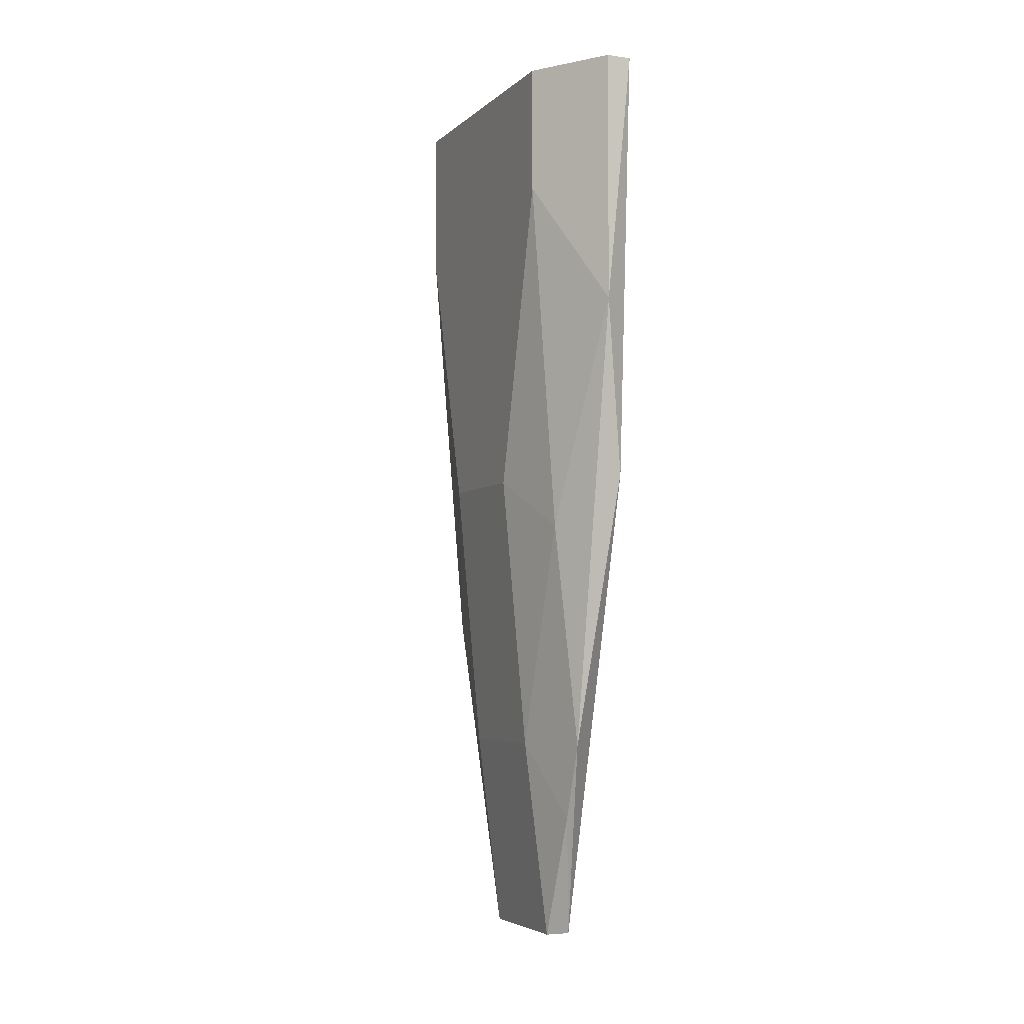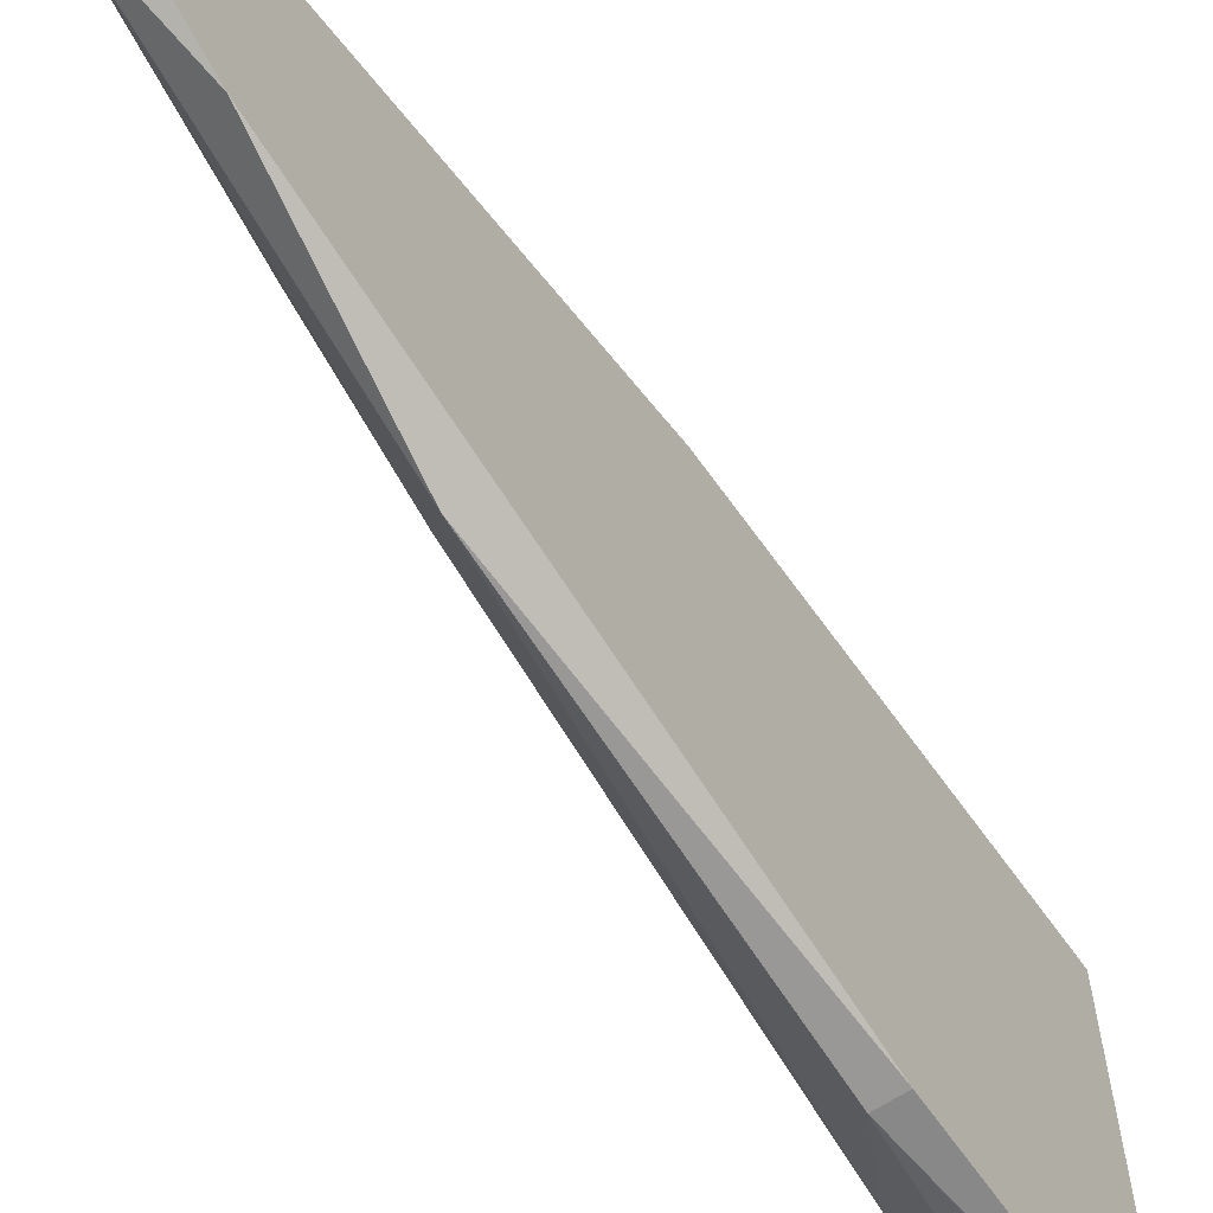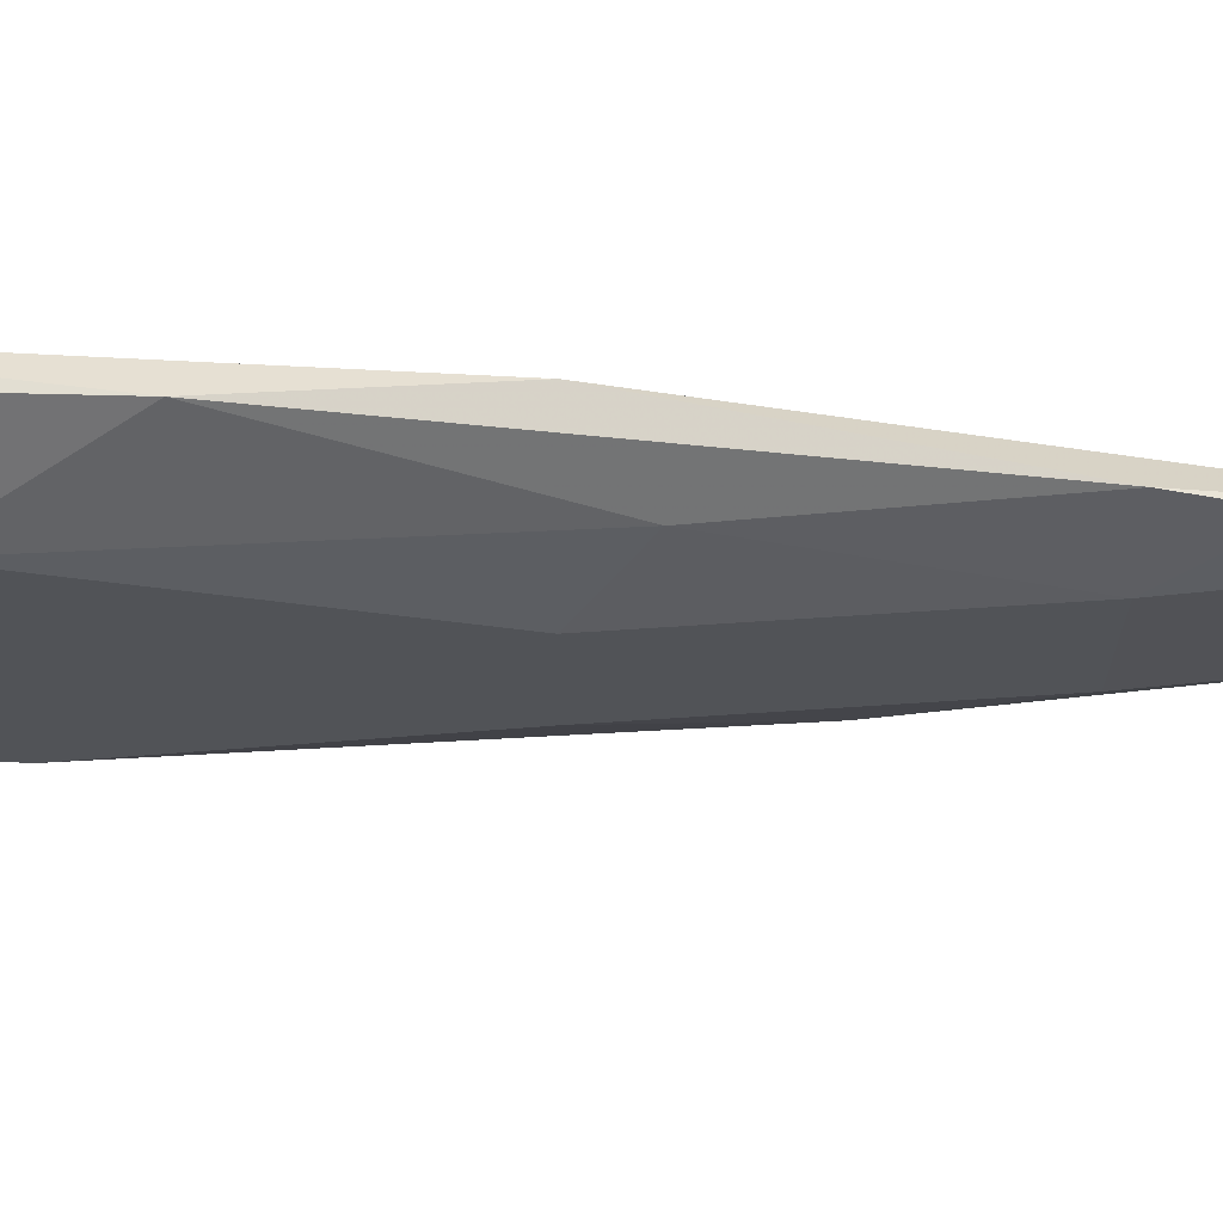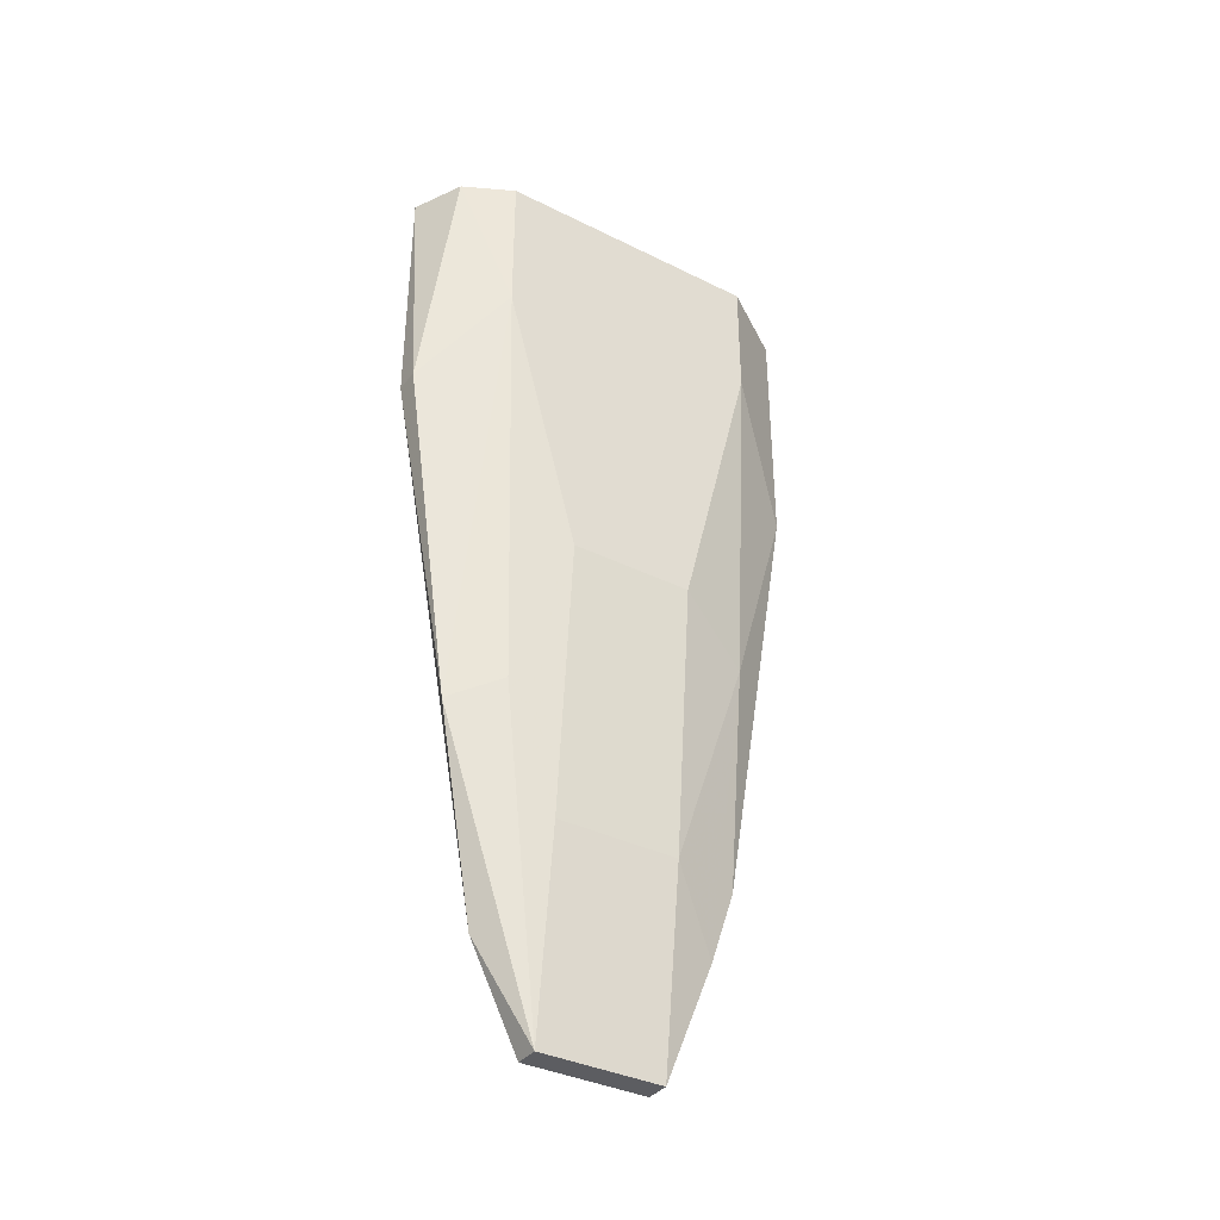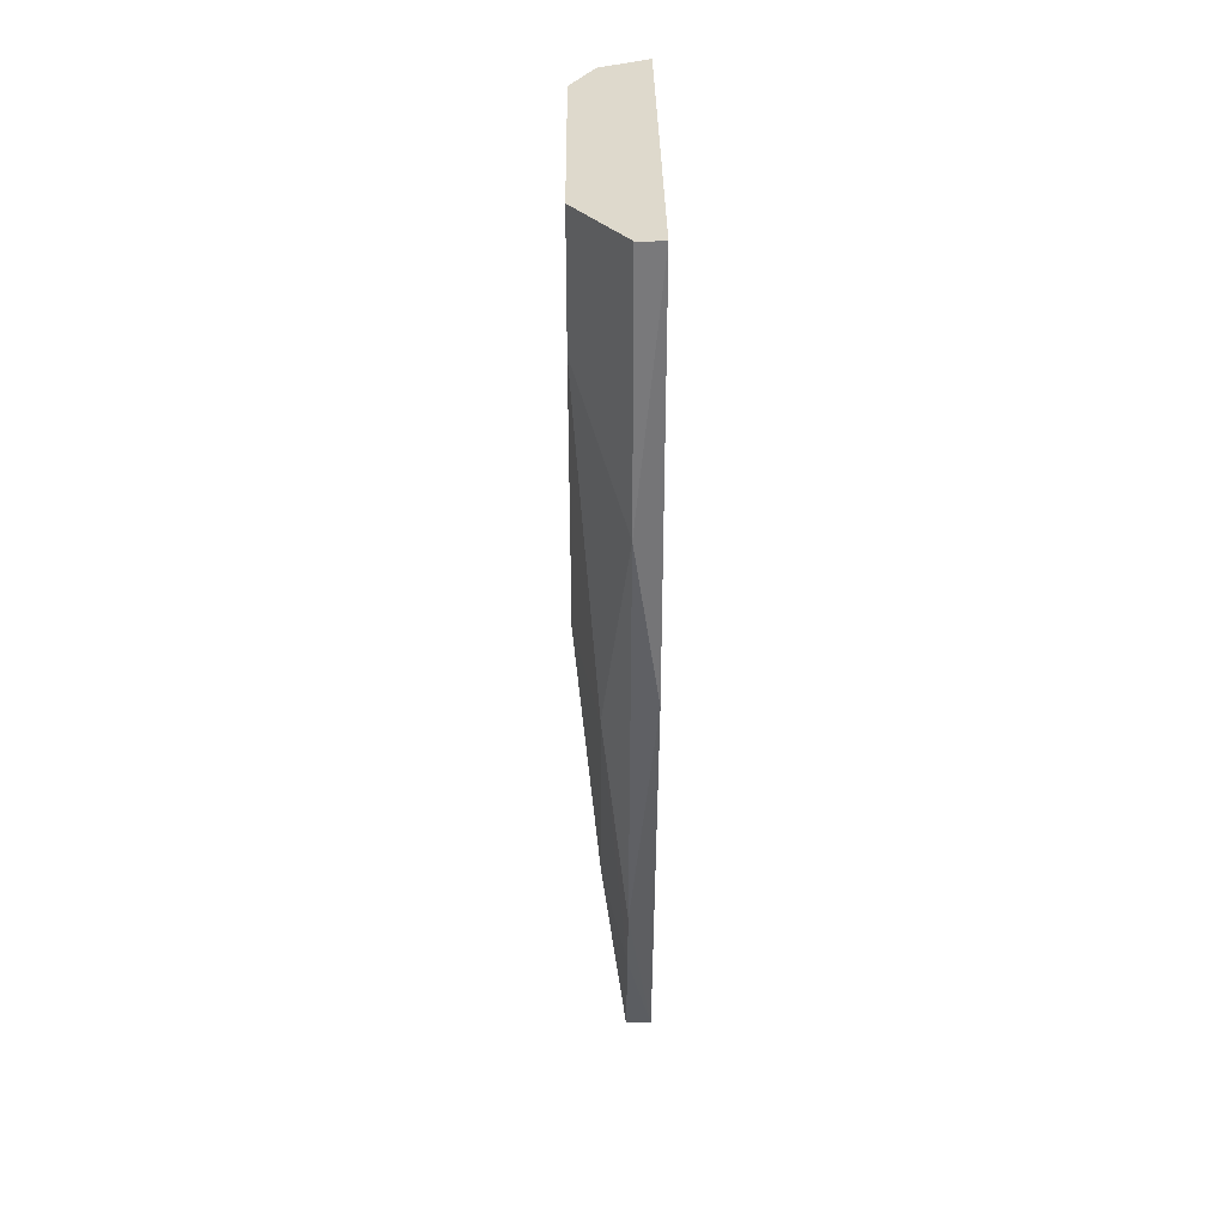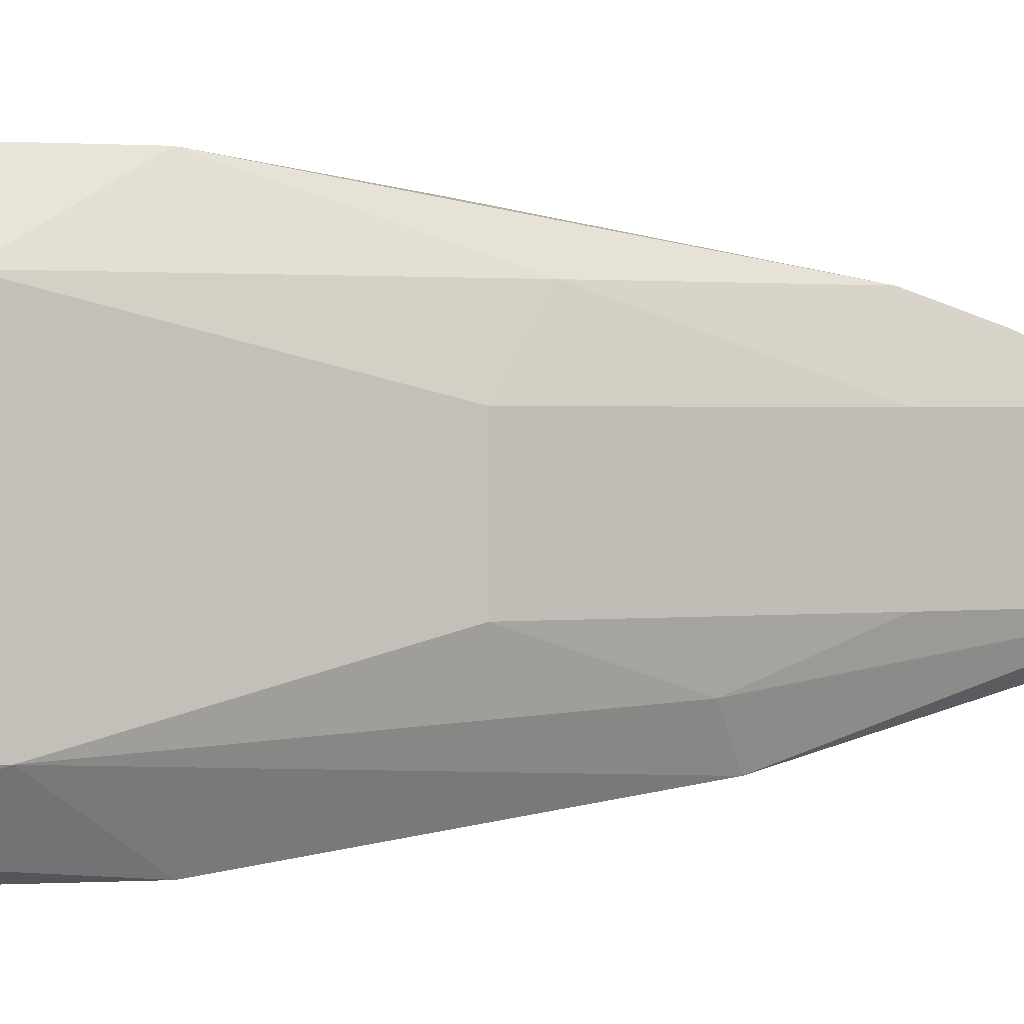
<metadata>
{"format":"obj","ext":"obj","renderer":"f3d","projection":"perspective","resolution":1024,"background":"white","views":[{"elev":-4.8,"azim":156.2,"up":"+Z"},{"elev":-62.7,"azim":-145.8,"up":"+Y"},{"elev":67.9,"azim":91.4,"up":"+Y"},{"elev":-36.6,"azim":57.2,"up":"+Z"},{"elev":32.2,"azim":179.3,"up":"+Z"},{"elev":1.5,"azim":73.7,"up":"+Y"}]}
</metadata>
<code>
v 0.01188 -0.009536 -0.04115
v 0.01188 0.009629 -0.04115
v 0.01188 0.009629 -0.02987
v 0.01188 0.006245 -0.06143
v 0.01188 -0.002771 -0.07046
v 0.01188 0.005117 -0.06482
v 0.01188 -0.007281 -0.05693
v 0.01188 0.002862 -0.07046
v 0.01301 -0.008406 -0.02987
v 0.01301 0.006245 -0.05129
v 0.01301 -0.002771 -0.06143
v 0.01301 -0.005026 -0.05579
v 0.01301 0.002862 -0.06143
v 0.01414 0.006245 -0.02987
v 0.01414 0.006245 -0.03551
v 0.01414 -0.006153 -0.02987
v 0.01414 -0.006153 -0.03664
v 0.01414 -0.002771 -0.04904
v 0.01414 0.002862 -0.04904
v 0.01076 -0.009536 -0.04115
v 0.01076 -0.009536 -0.02987
v 0.01076 0.0085 -0.04904
v 0.01076 0.009629 -0.02987
v 0.01076 -0.002771 -0.07046
v 0.01076 -0.005026 -0.06595
v 0.01076 0.002862 -0.07046
f 1 7 17
f 1 20 7
f 1 17 9
f 21 1 9
f 20 1 21
f 14 2 3
f 2 23 3
f 2 10 4
f 22 2 4
f 10 2 15
f 2 14 15
f 22 23 2
f 23 14 3
f 10 6 4
f 6 26 4
f 26 22 4
f 7 5 12
f 5 7 25
f 5 8 11
f 5 26 8
f 5 11 12
f 24 5 25
f 5 24 26
f 8 6 13
f 26 6 8
f 6 10 13
f 17 7 12
f 7 20 25
f 11 8 13
f 17 16 9
f 16 21 9
f 10 19 13
f 19 10 15
f 11 18 12
f 19 11 13
f 19 18 11
f 18 17 12
f 14 19 15
f 14 16 18
f 14 23 16
f 14 18 19
f 18 16 17
f 16 23 21
f 23 20 21
f 20 23 24
f 20 24 25
f 24 23 22
f 24 22 26

</code>
